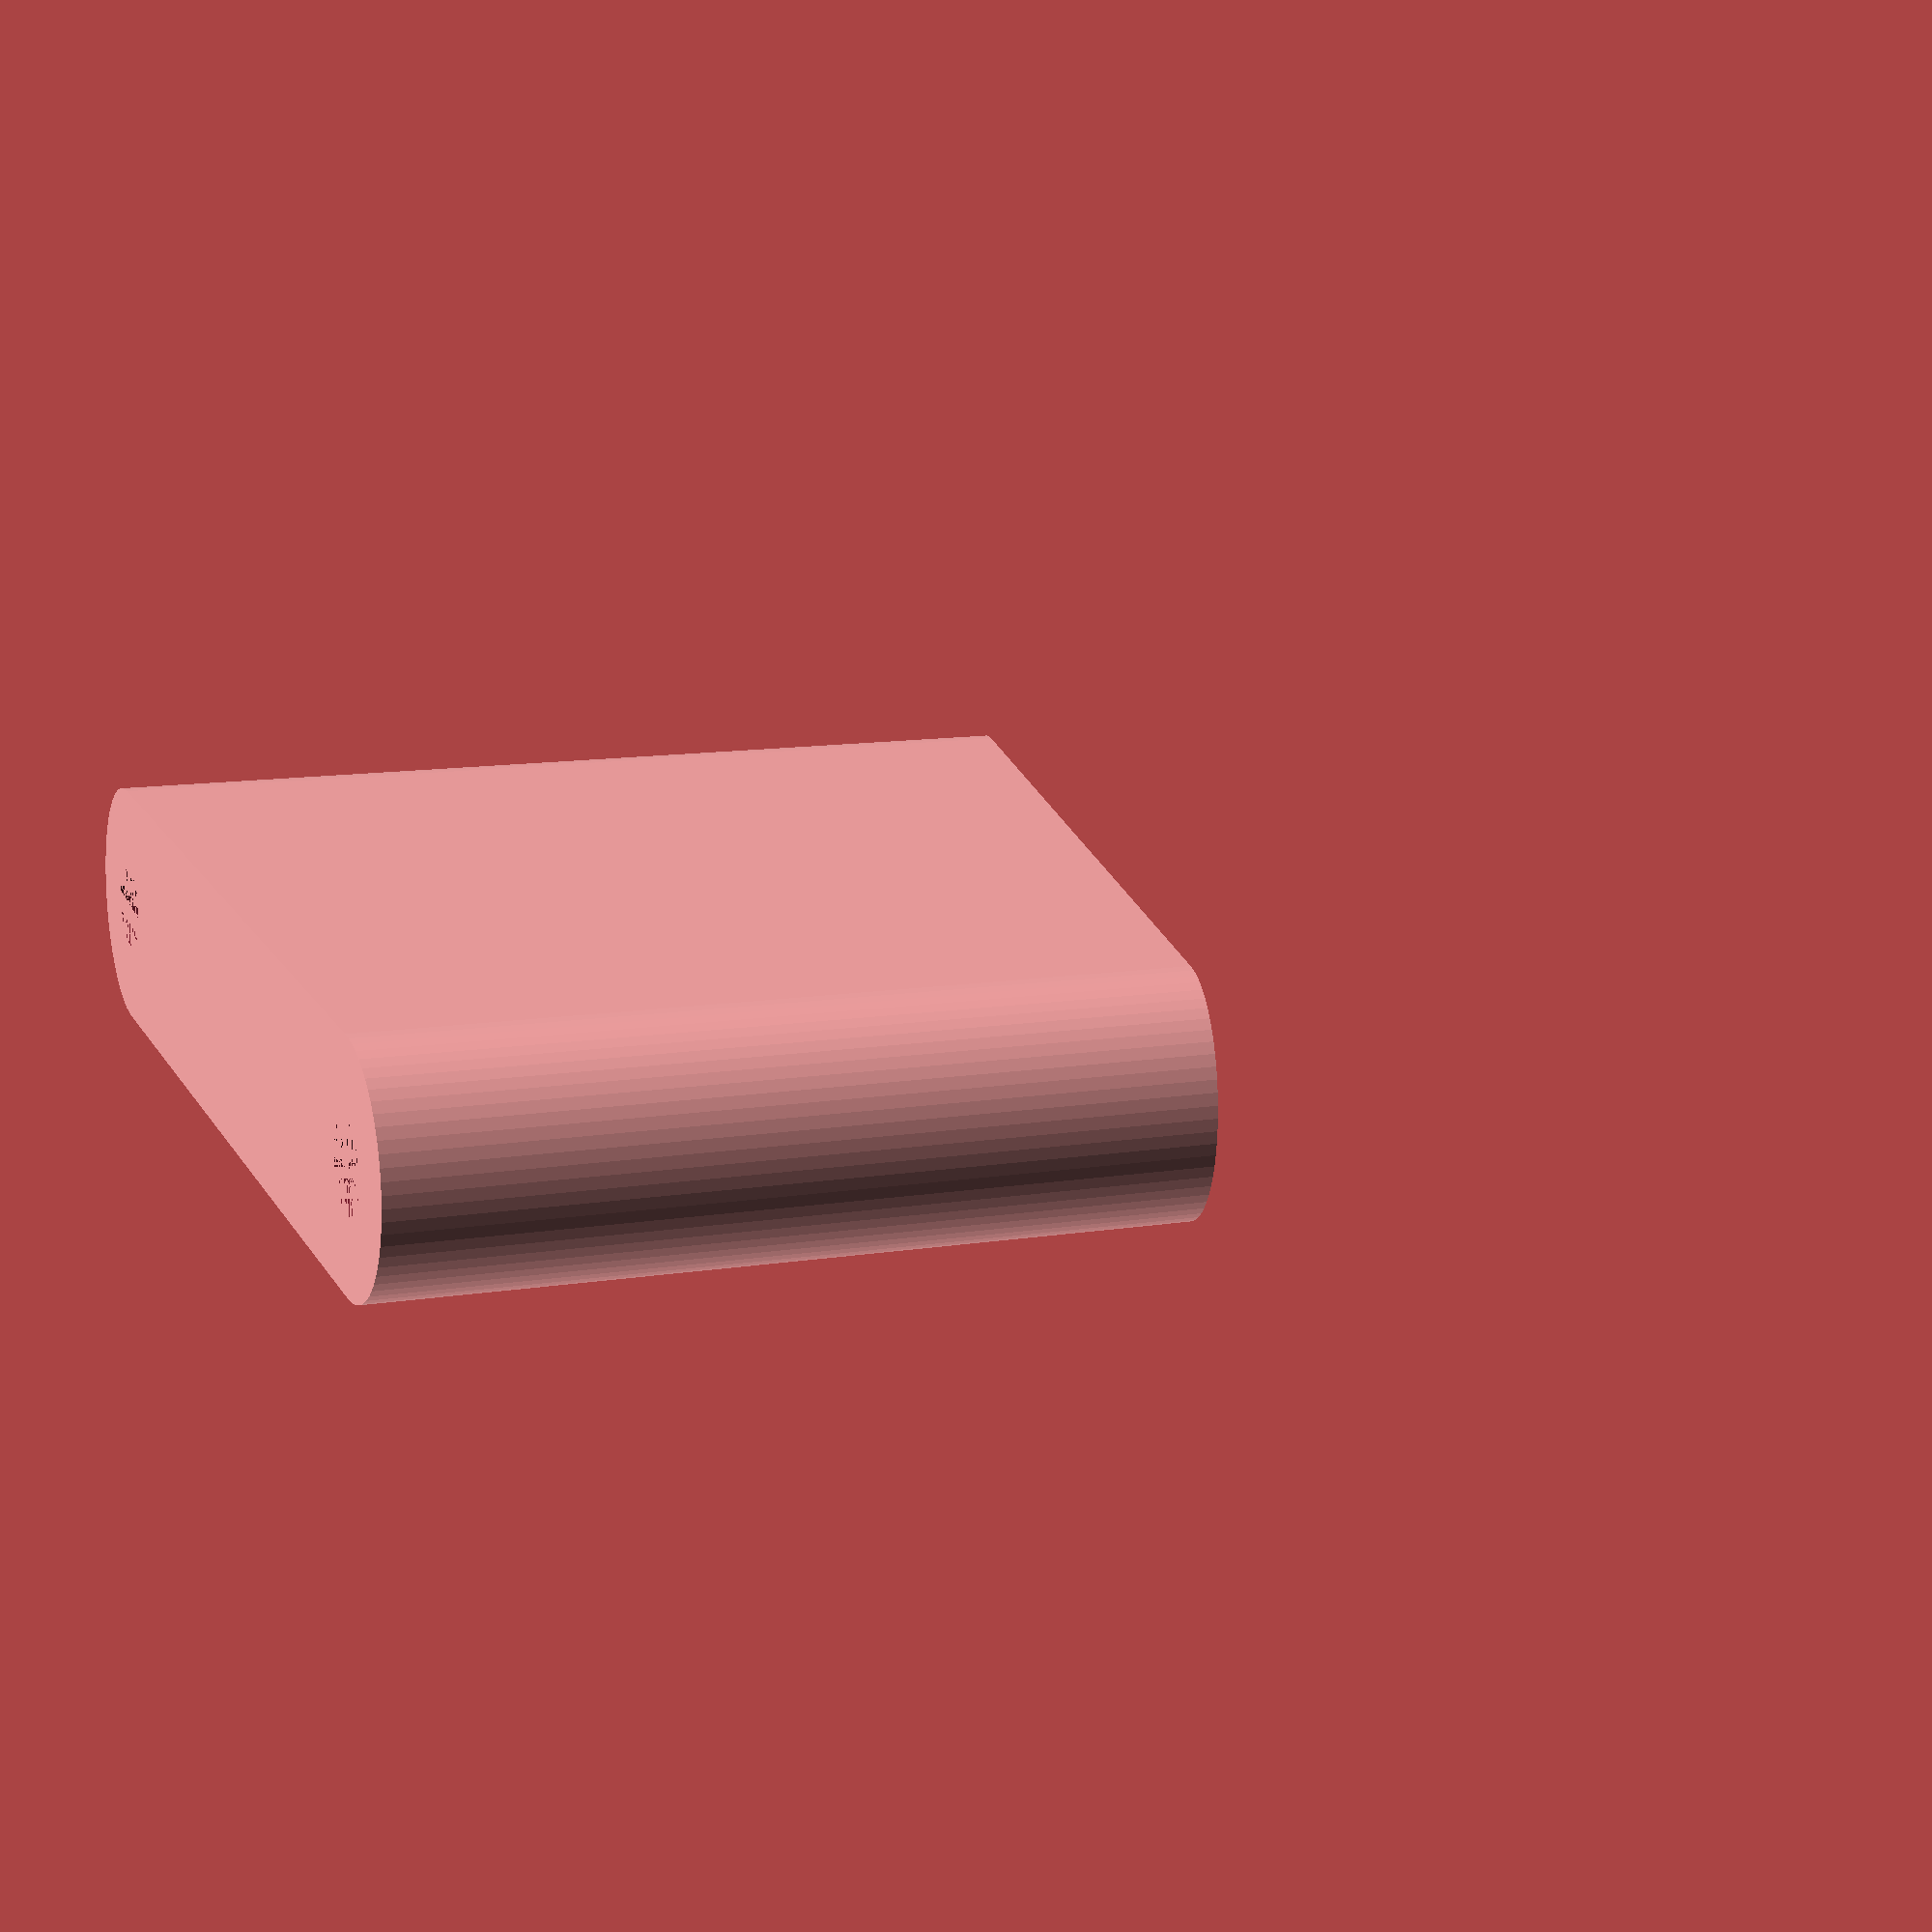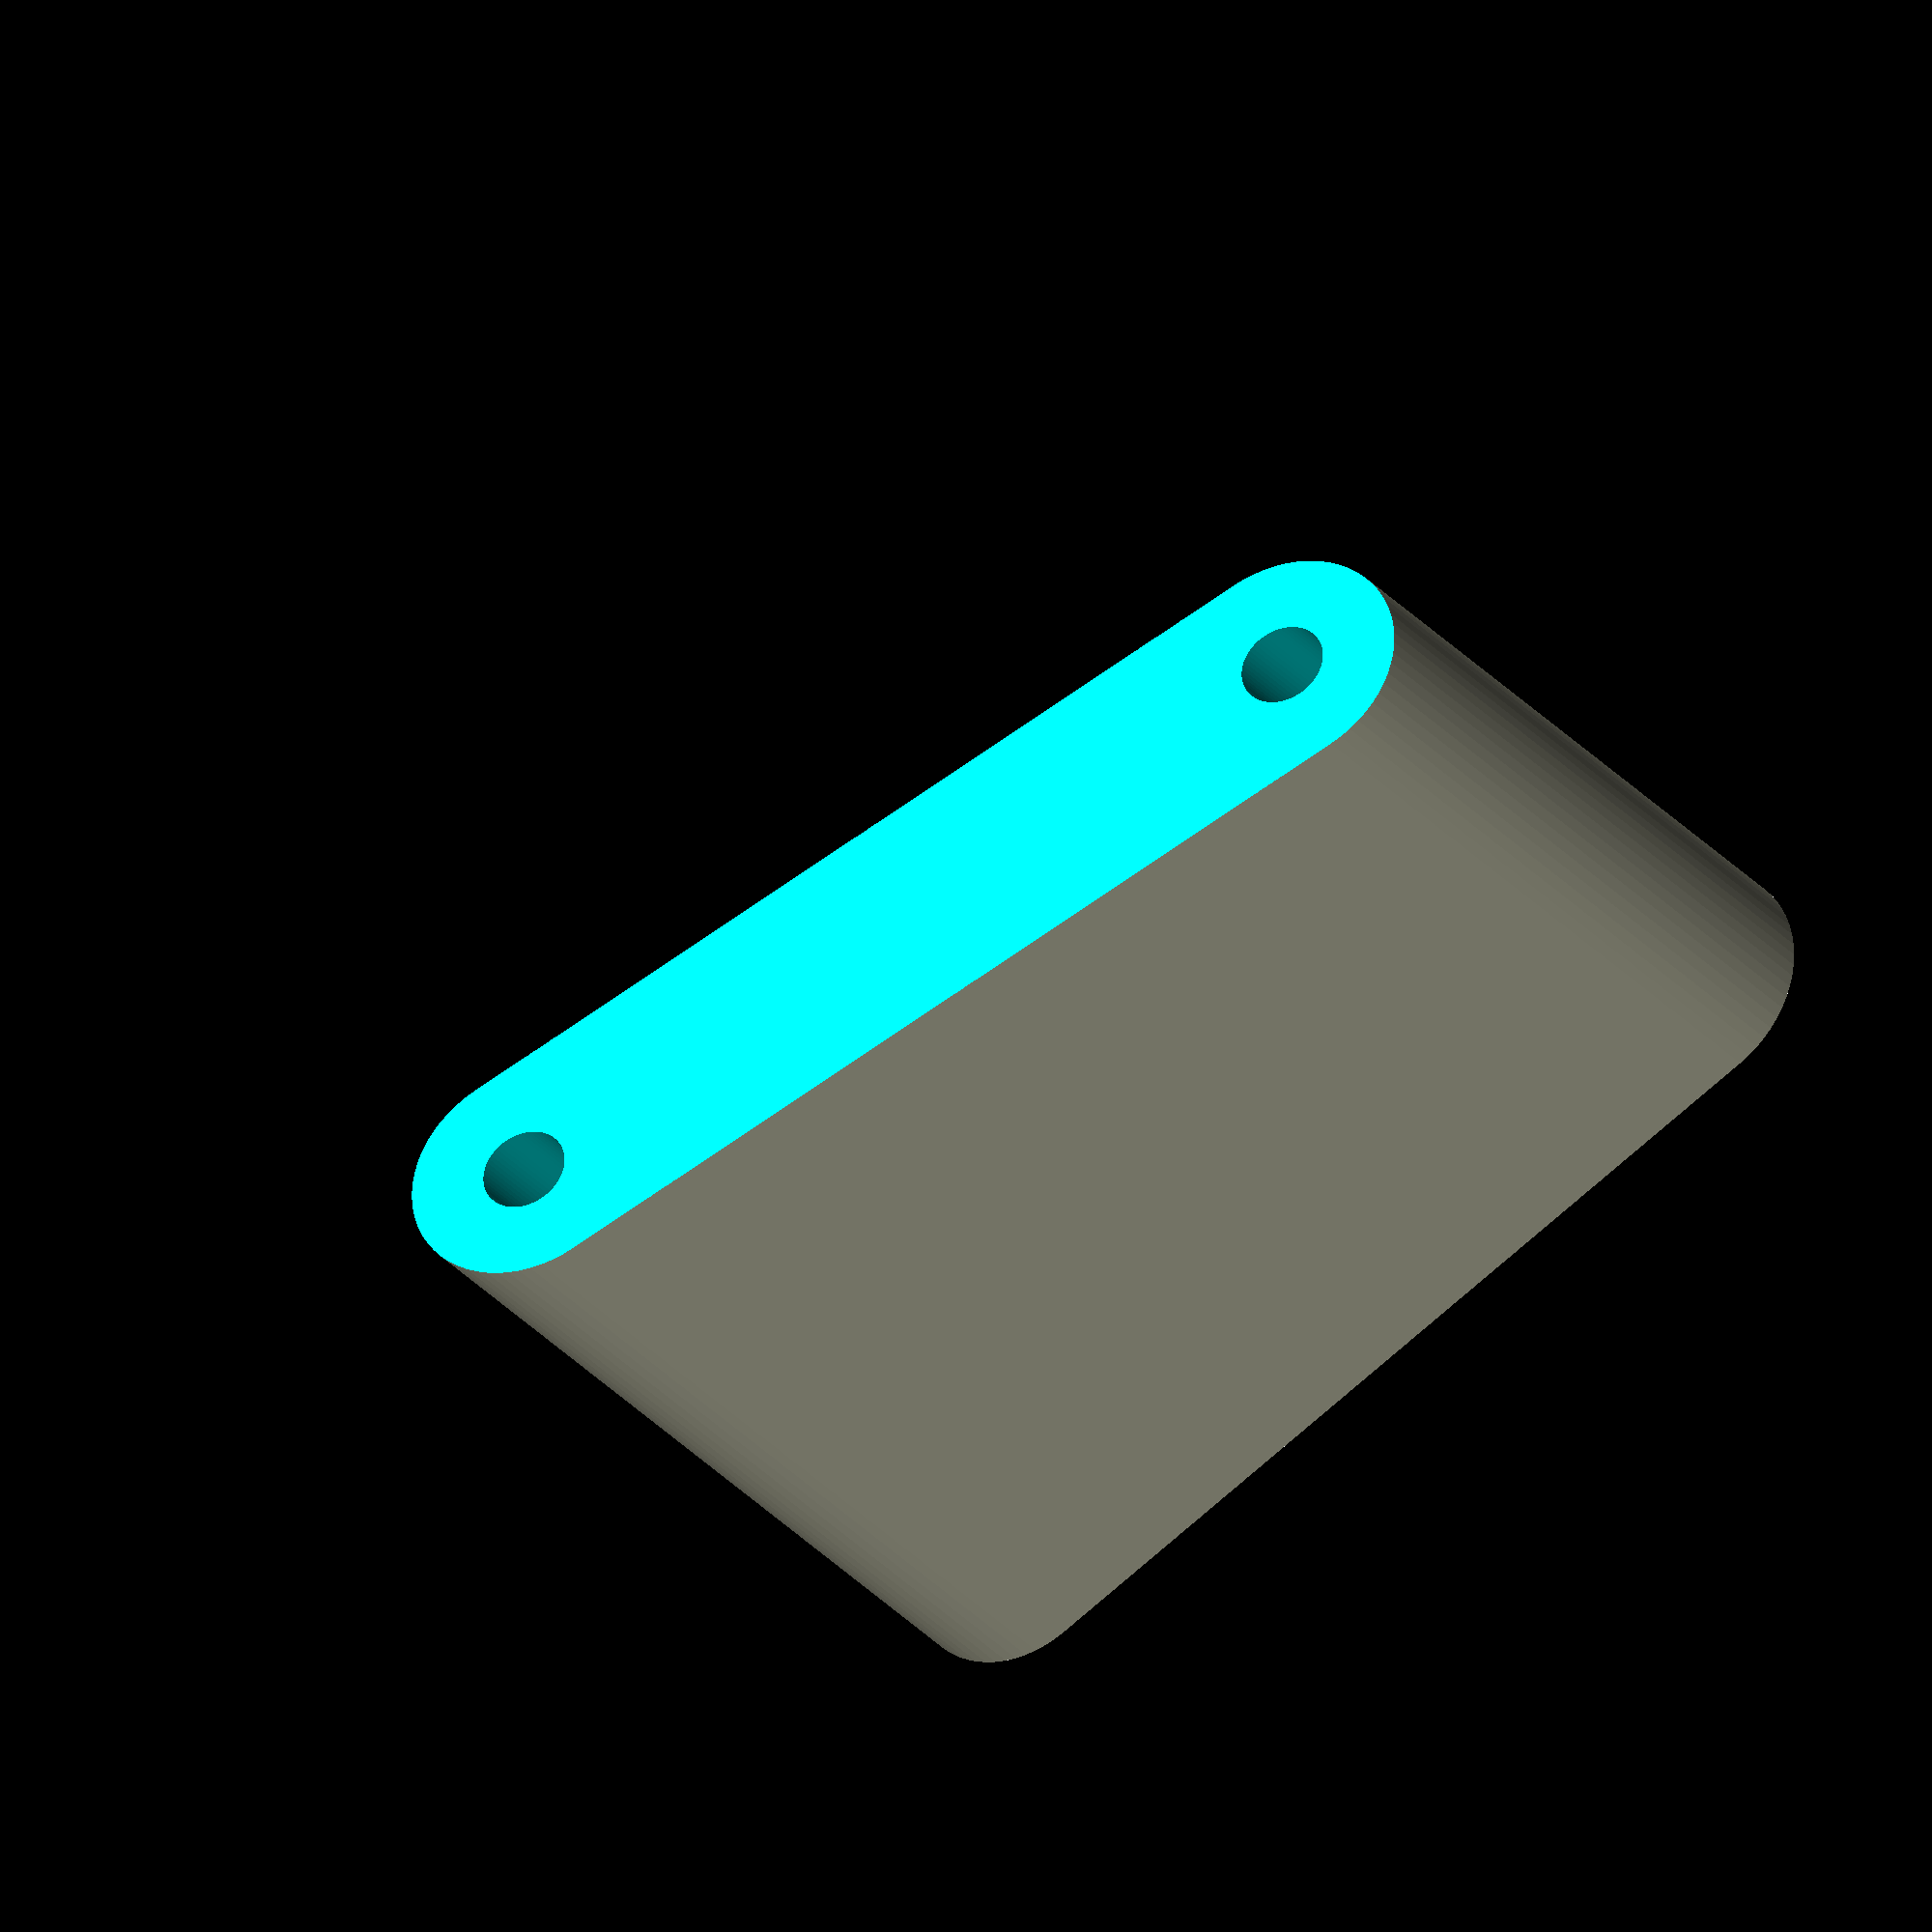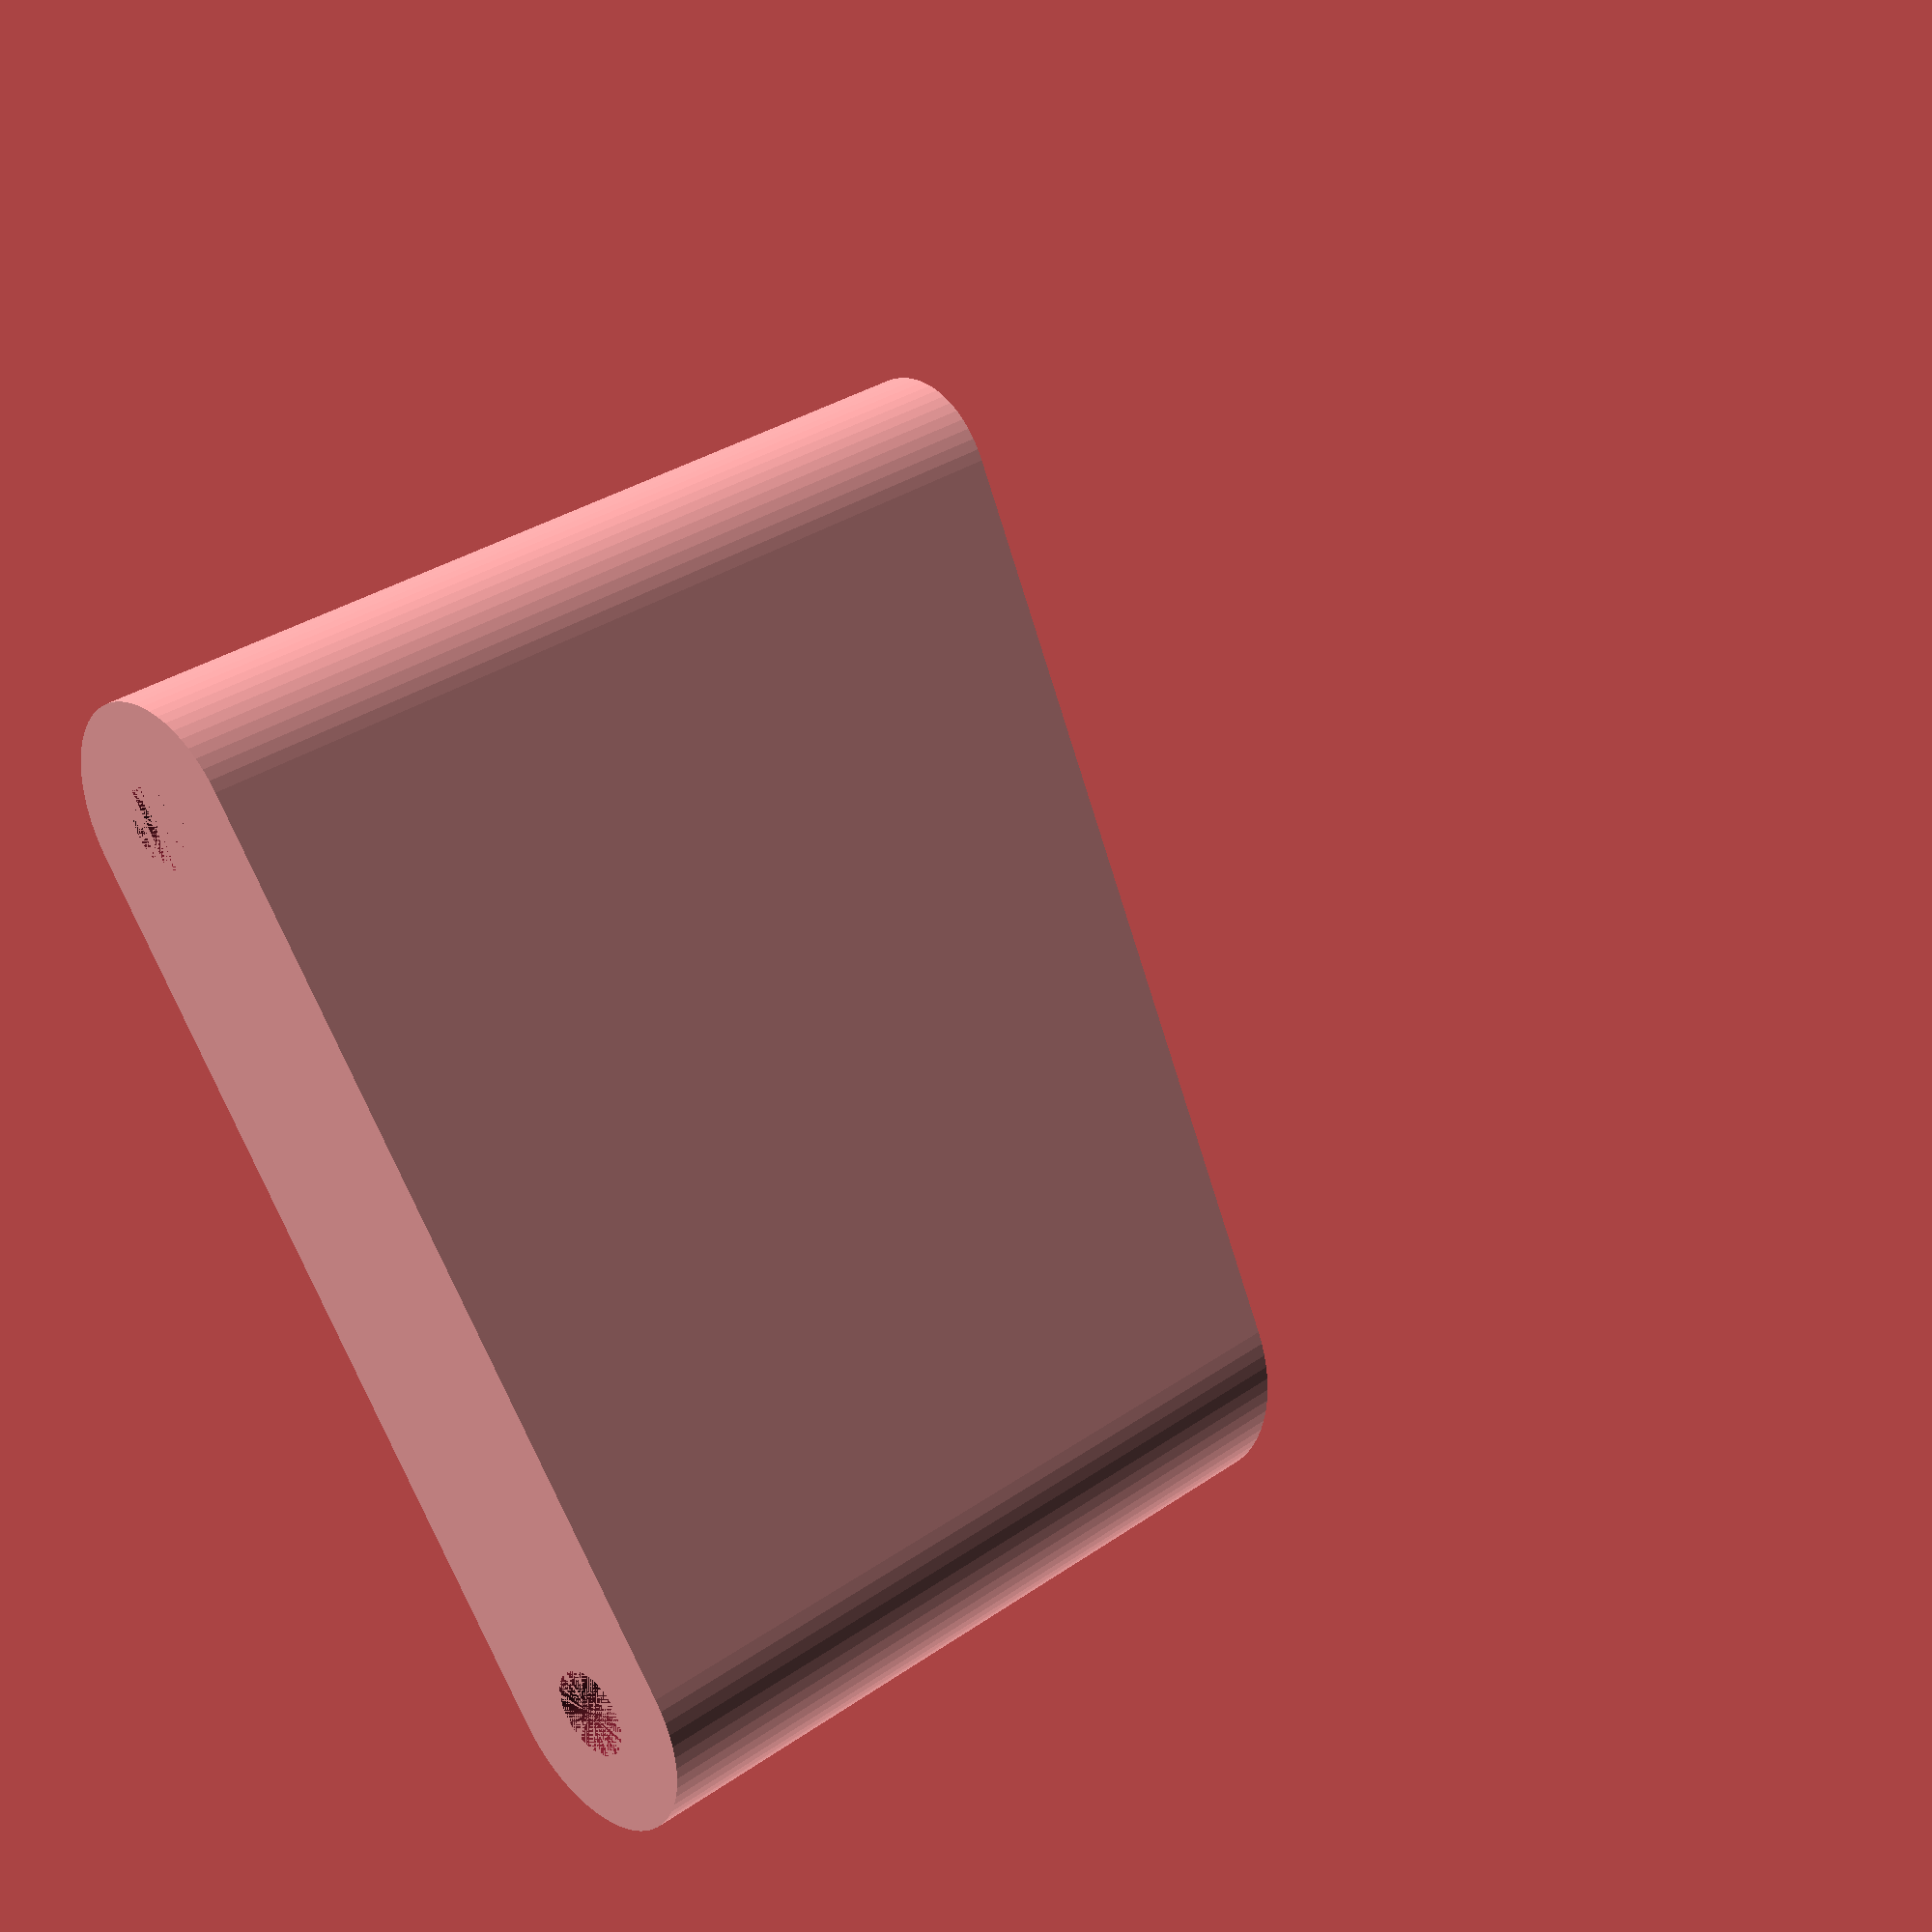
<openscad>
h = 25;
skruv = 2.9;
tjock = 8;
l = 30;
vinkel = 10;

difference() {
    hull() {
        cylinder(d=tjock, h = h*2, $fn=64);
        translate([l,0,0]) cylinder(d=tjock, h = h*2, $fn=64);
        
    }
    cylinder(d=skruv, h = h*2, $fn=64);
    translate([l,0,0]) cylinder(d=skruv, h = h*2, $fn=64);
    translate([-tjock,-l,h]) rotate([0,-vinkel,0]) cube(l*2,l*2,h*3);
    
}
</openscad>
<views>
elev=348.3 azim=355.6 roll=248.7 proj=p view=solid
elev=28.2 azim=151.7 roll=31.2 proj=o view=solid
elev=147.8 azim=128.2 roll=314.2 proj=p view=solid
</views>
